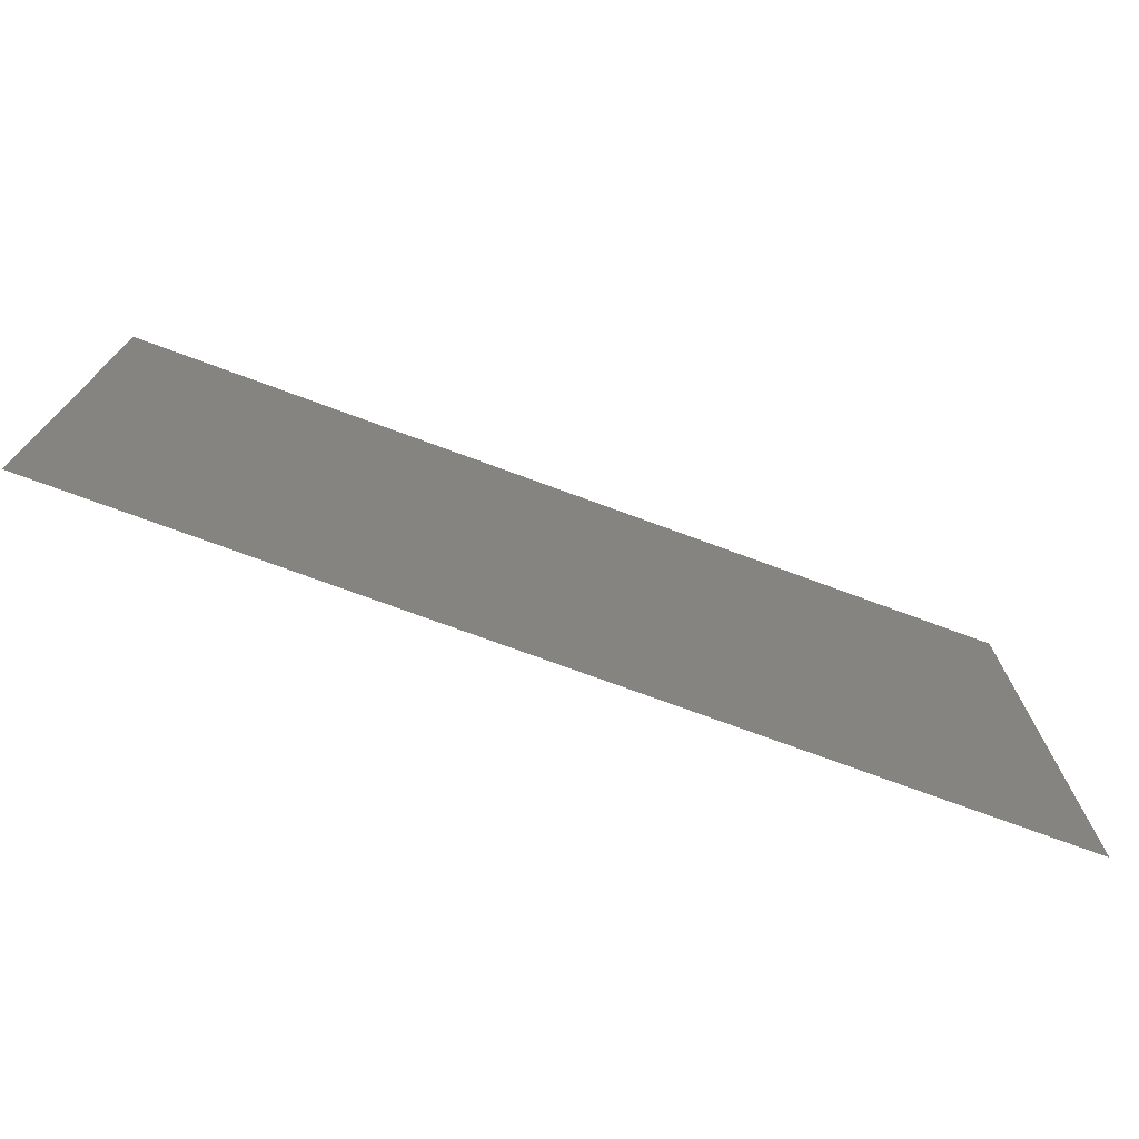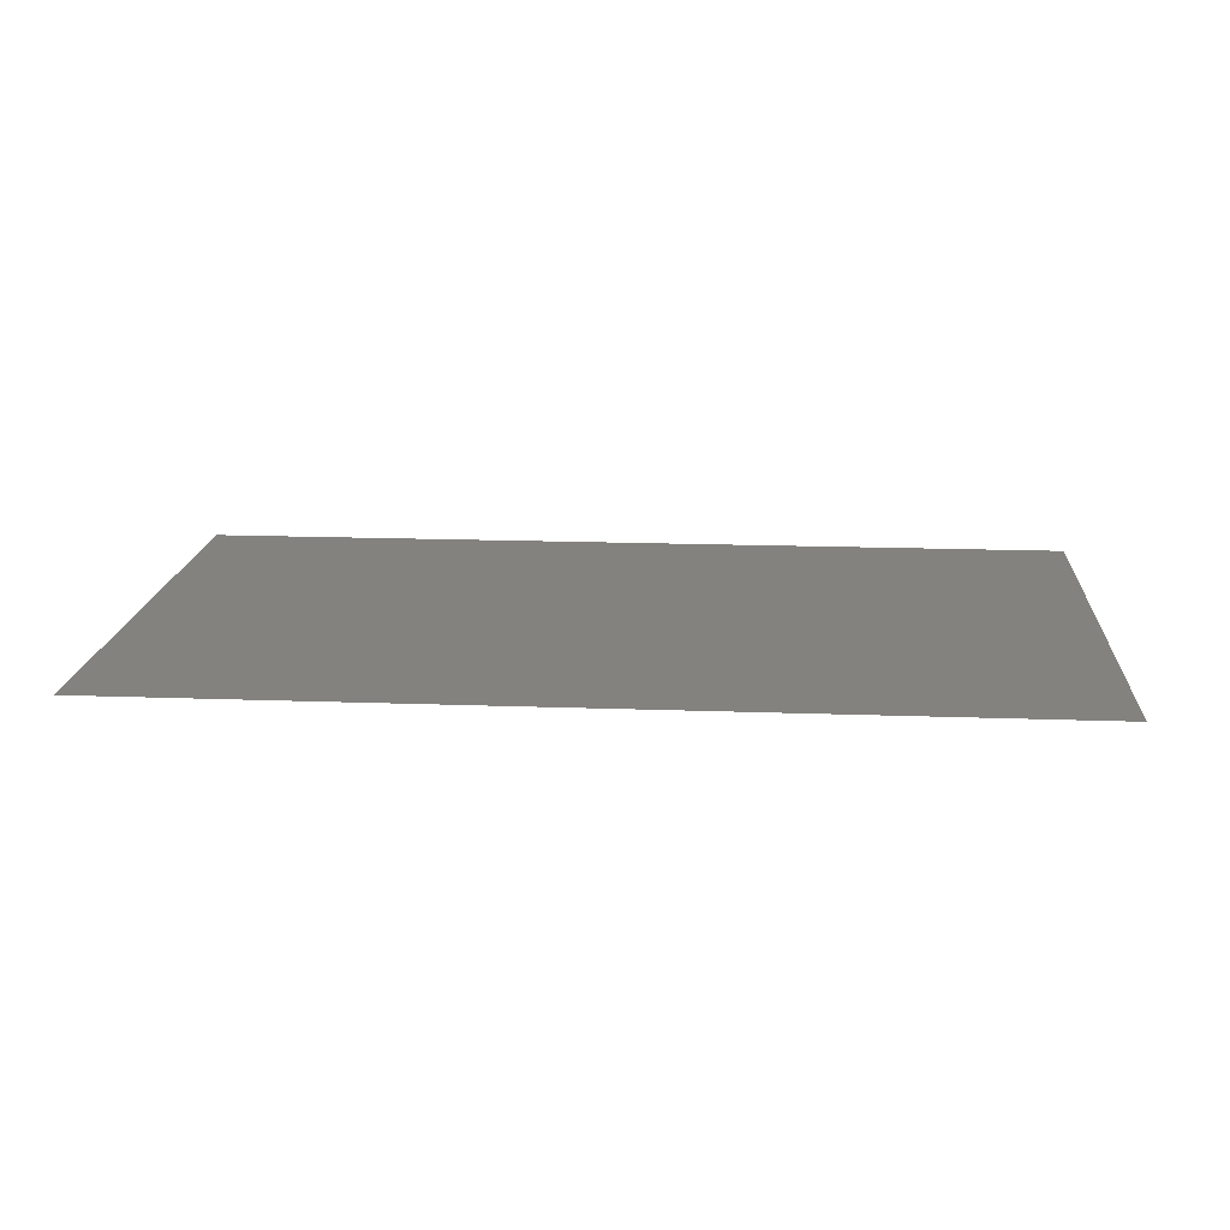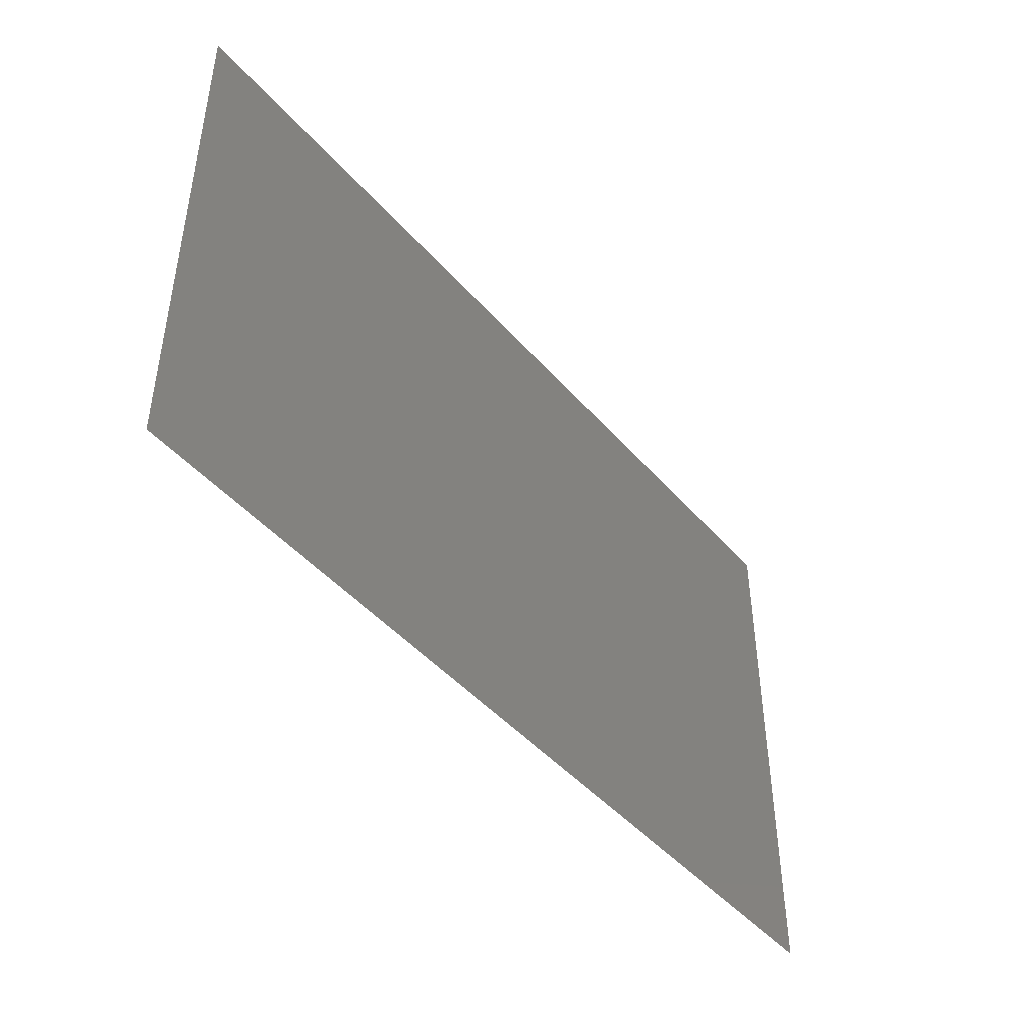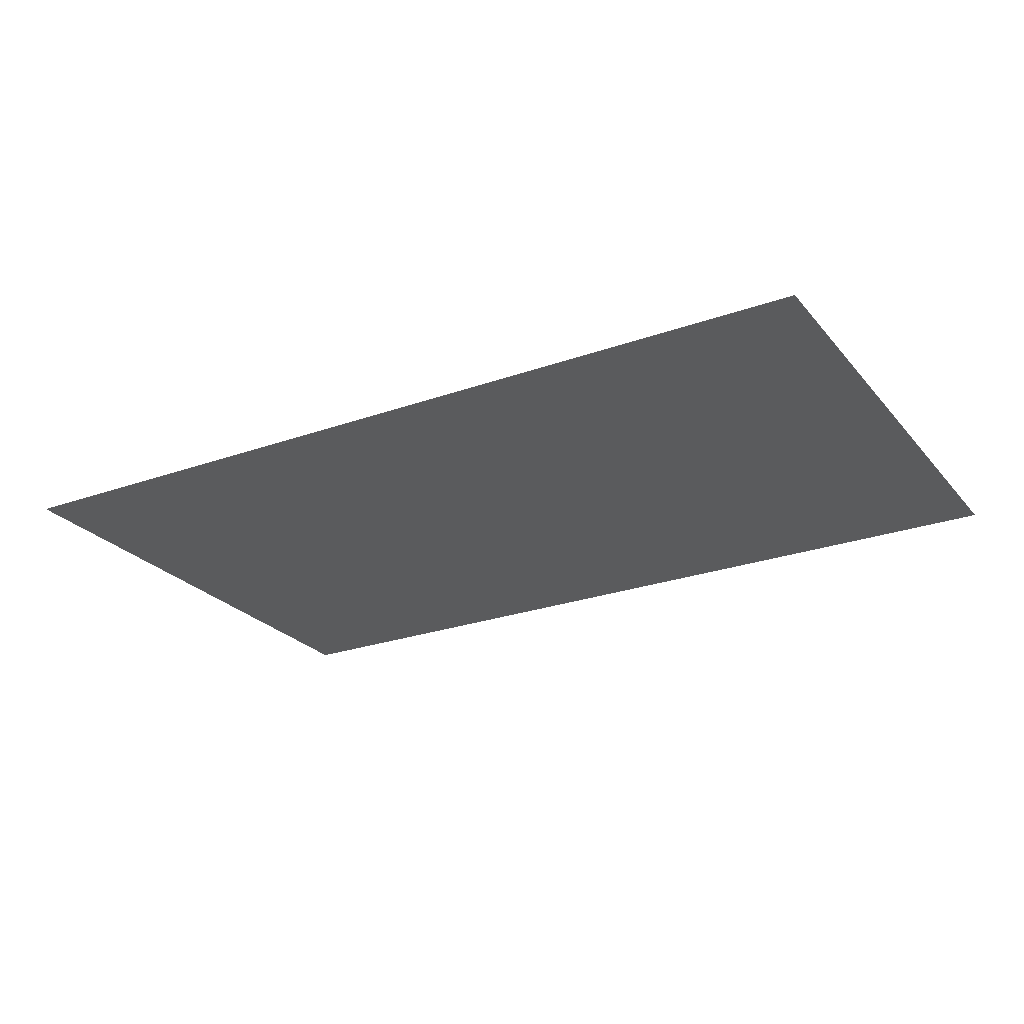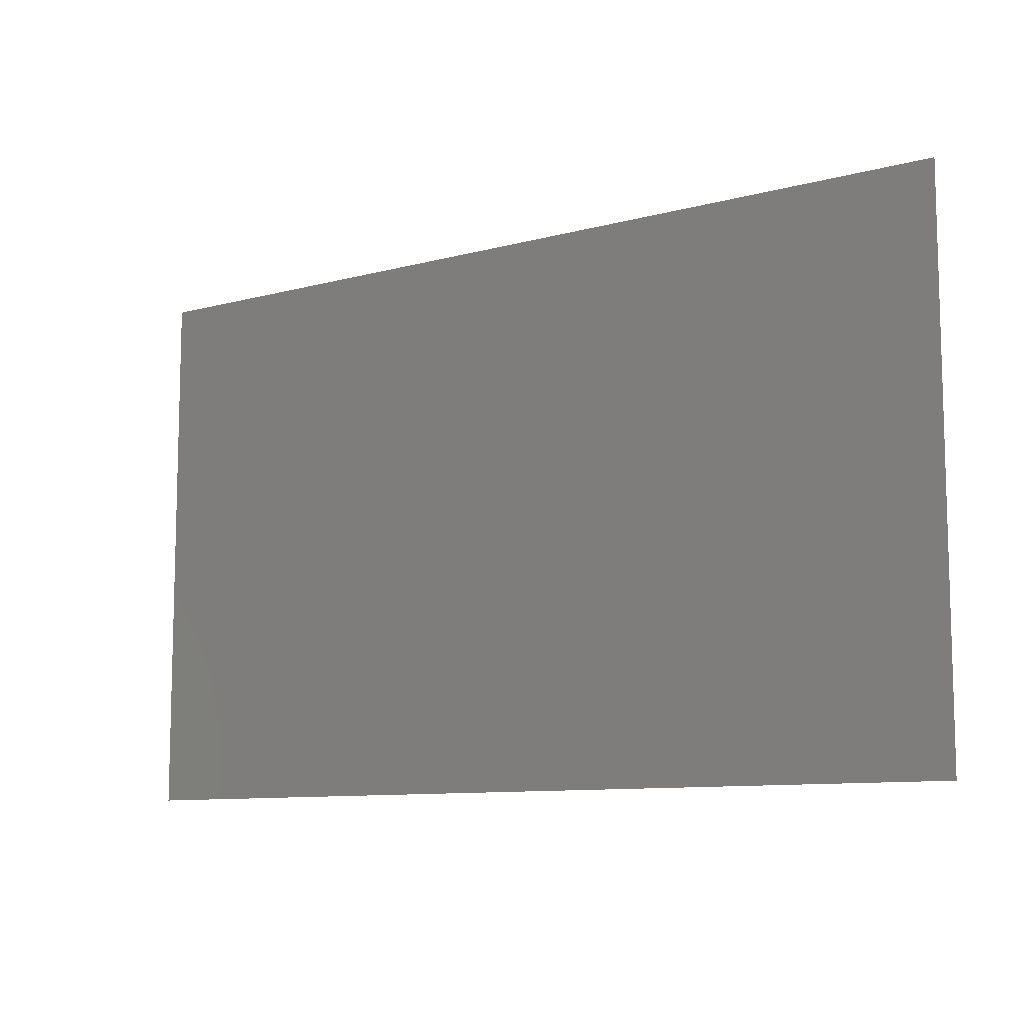
<metadata>
{"format":"stl","ext":"stl","renderer":"f3d","projection":"perspective","resolution":1024,"background":"white","views":[{"elev":-73.8,"azim":-20.3,"up":"+Z"},{"elev":16.5,"azim":4.3,"up":"+Y"},{"elev":-45.5,"azim":-51.8,"up":"+Z"},{"elev":-25.1,"azim":-149.9,"up":"+Y"},{"elev":-9.7,"azim":-145.0,"up":"+Z"}]}
</metadata>
<code>
# stl→obj: 4 verts, 2 faces
v 2.495 8.004 4
v -2.505 8.004 4
v -2.505 8.004 7
v 2.495 8.004 7
f 1 2 3
f 1 3 4

</code>
